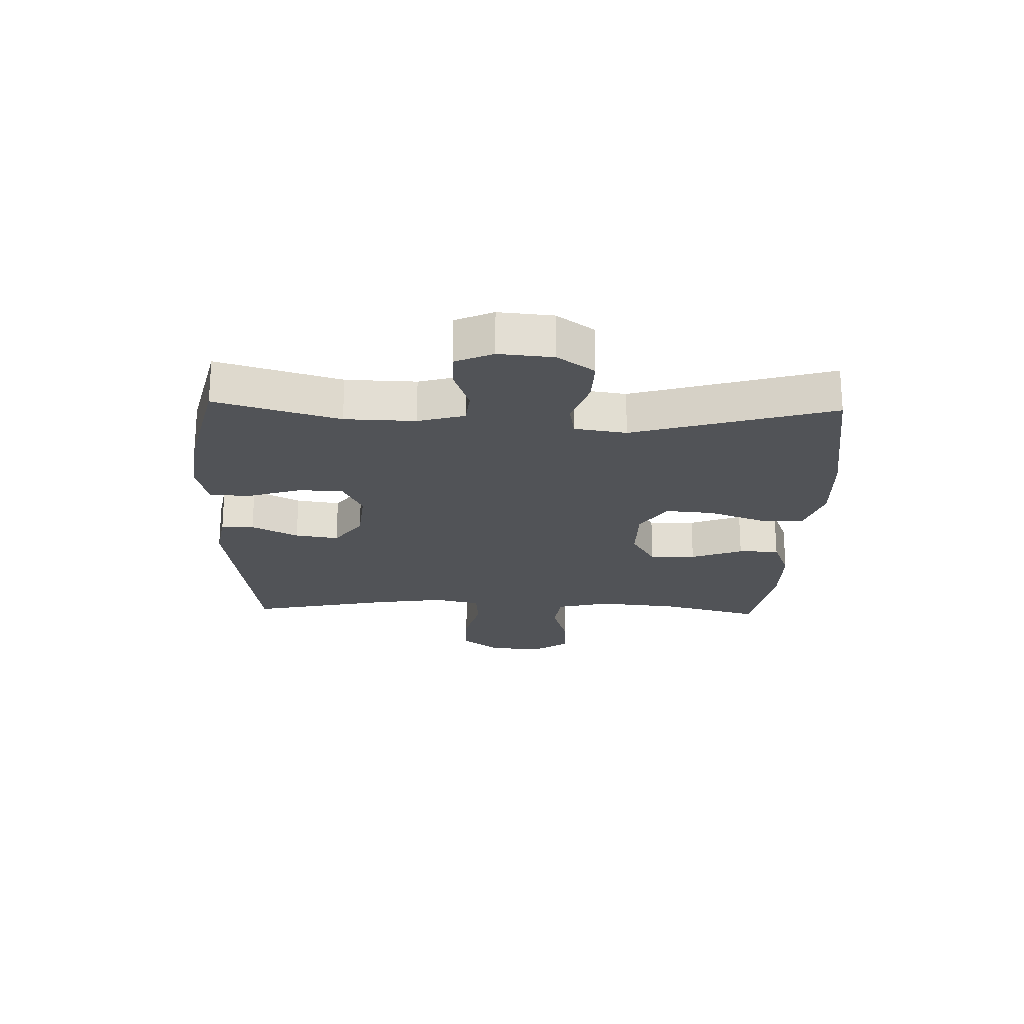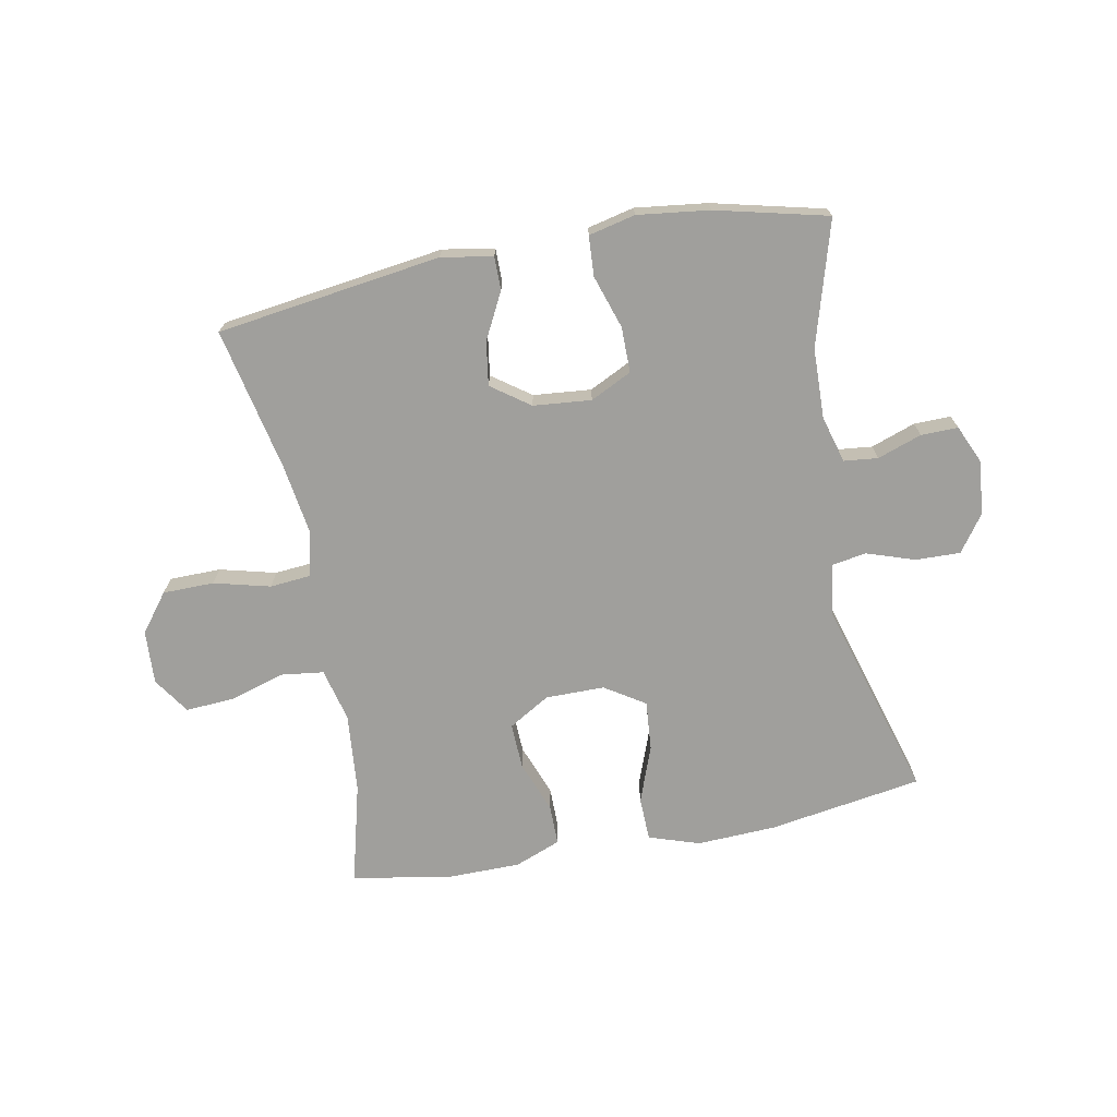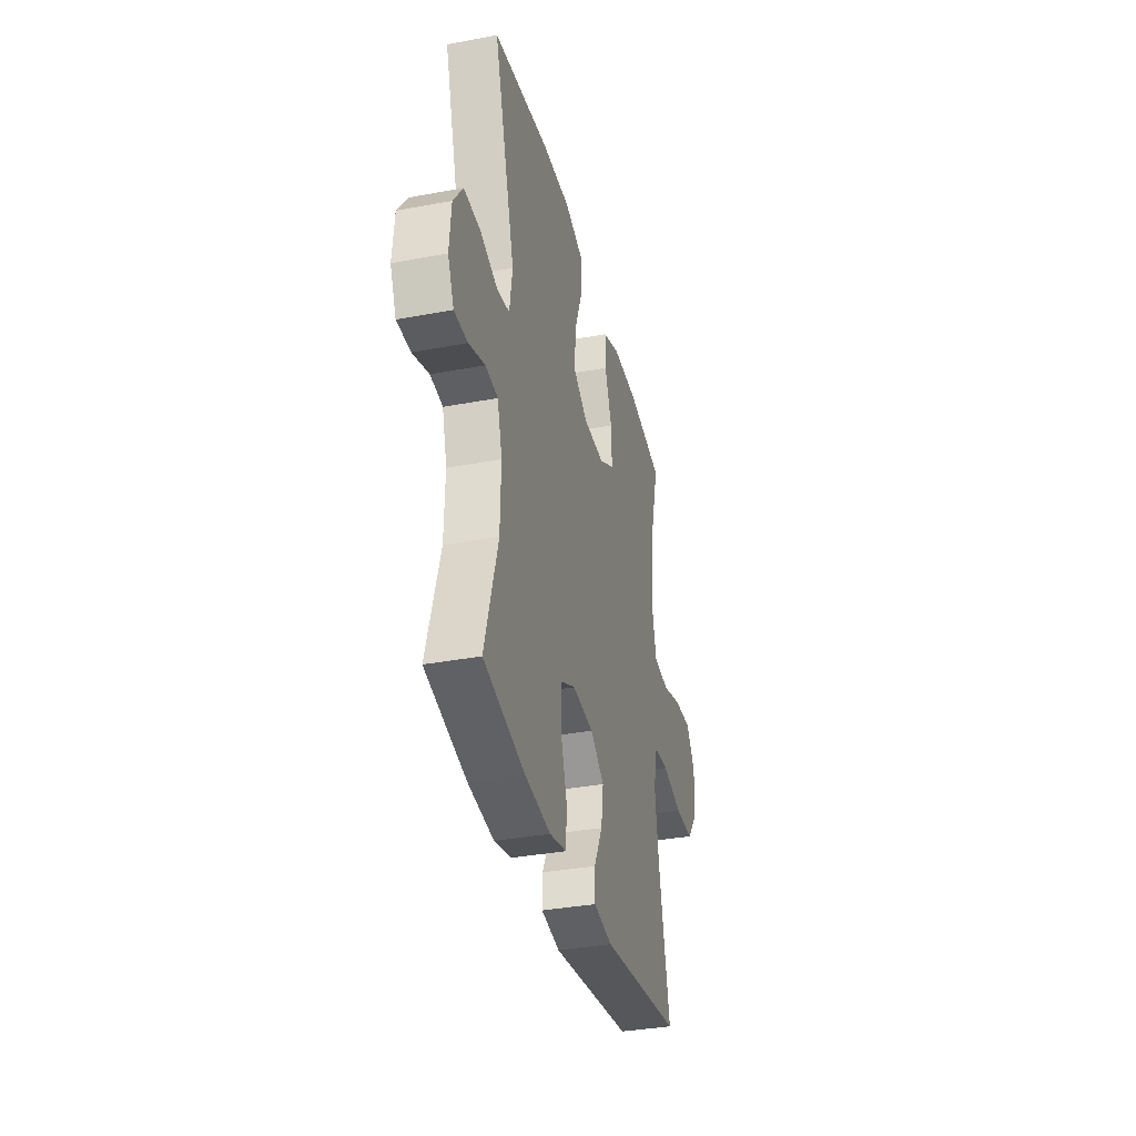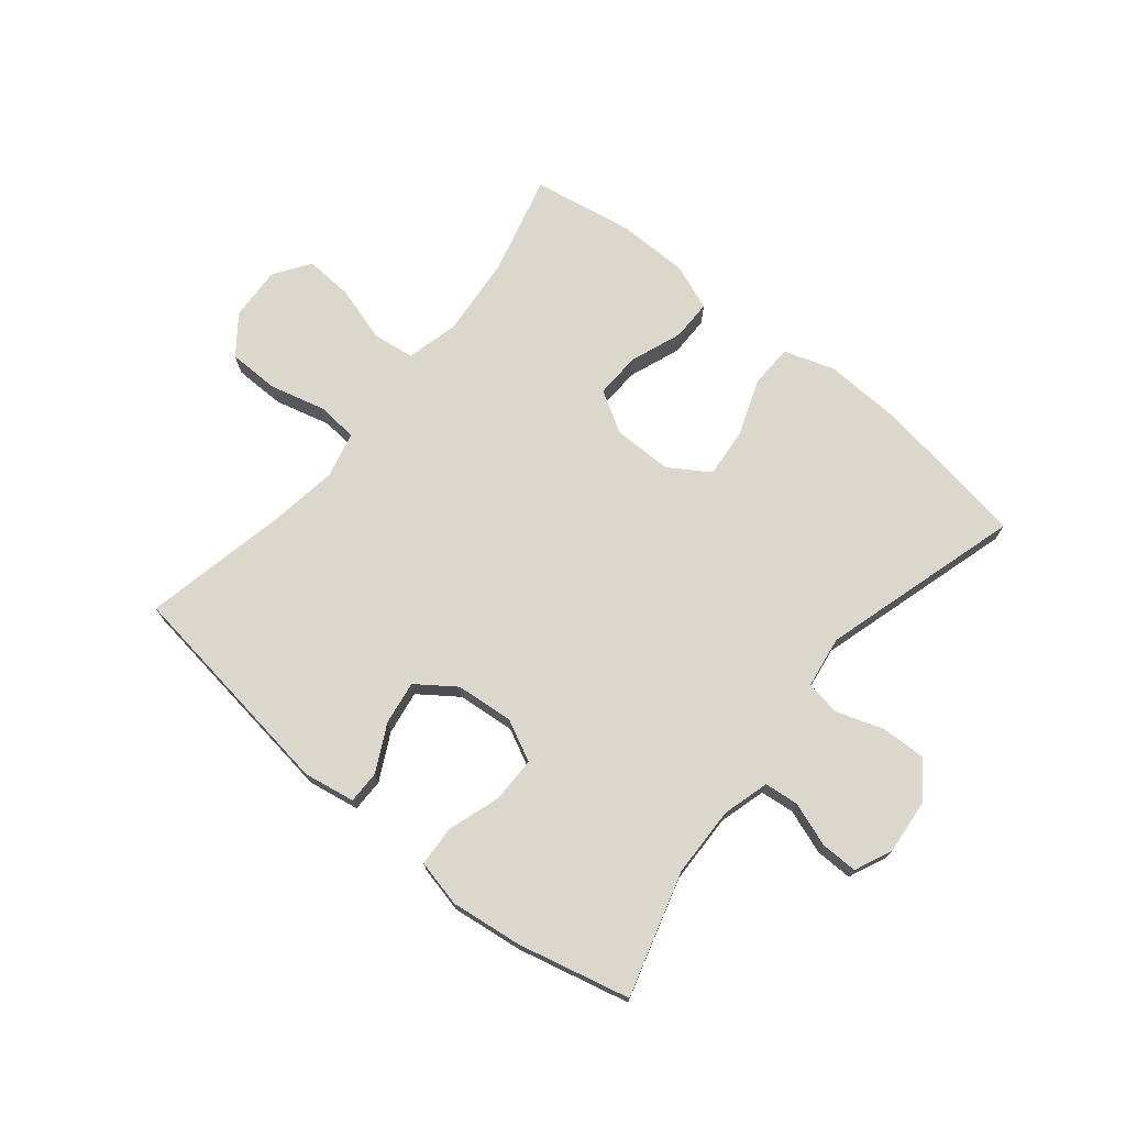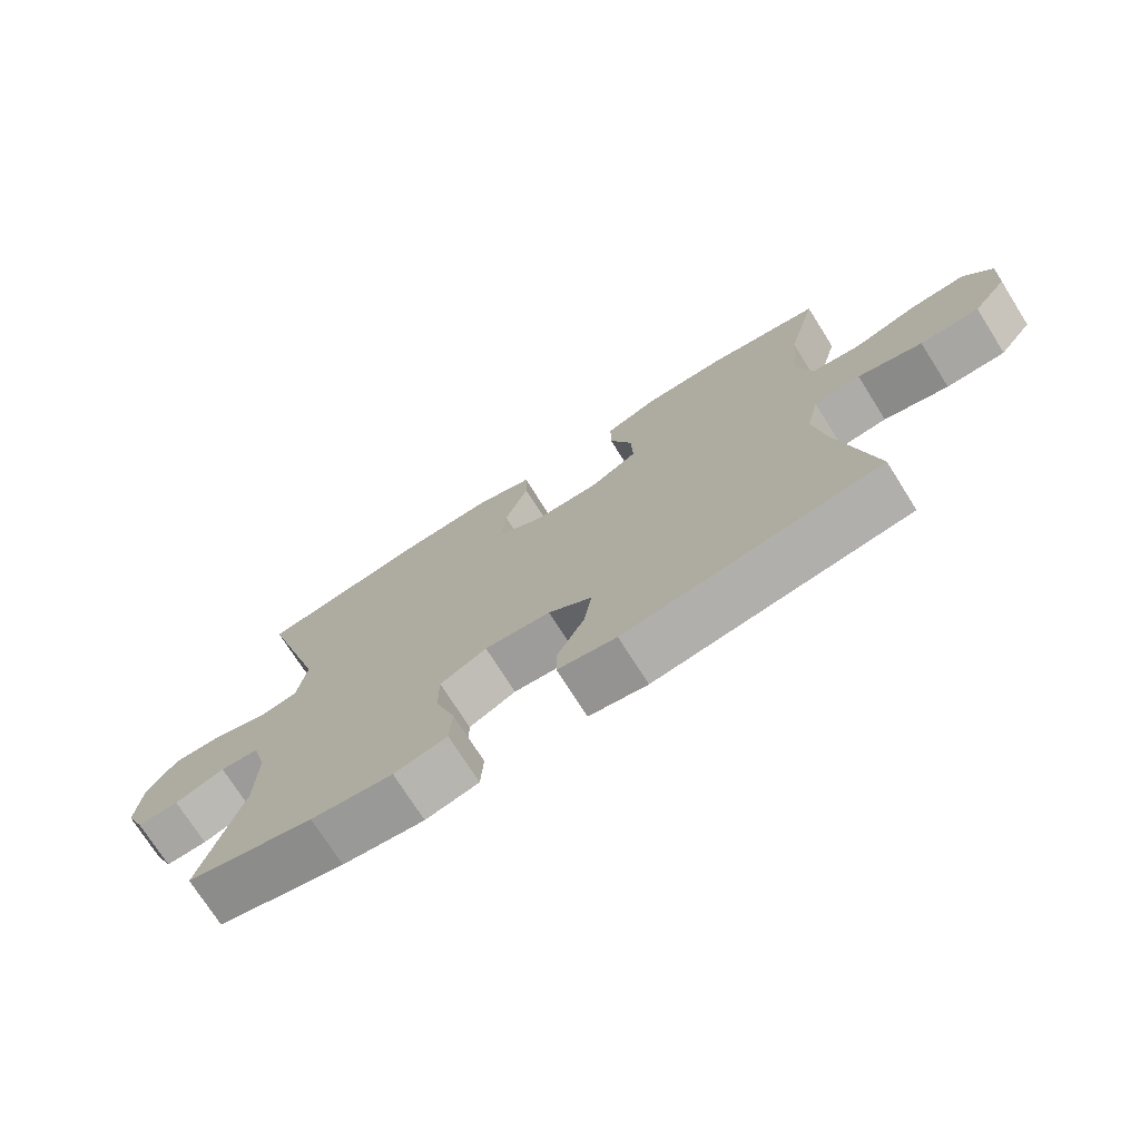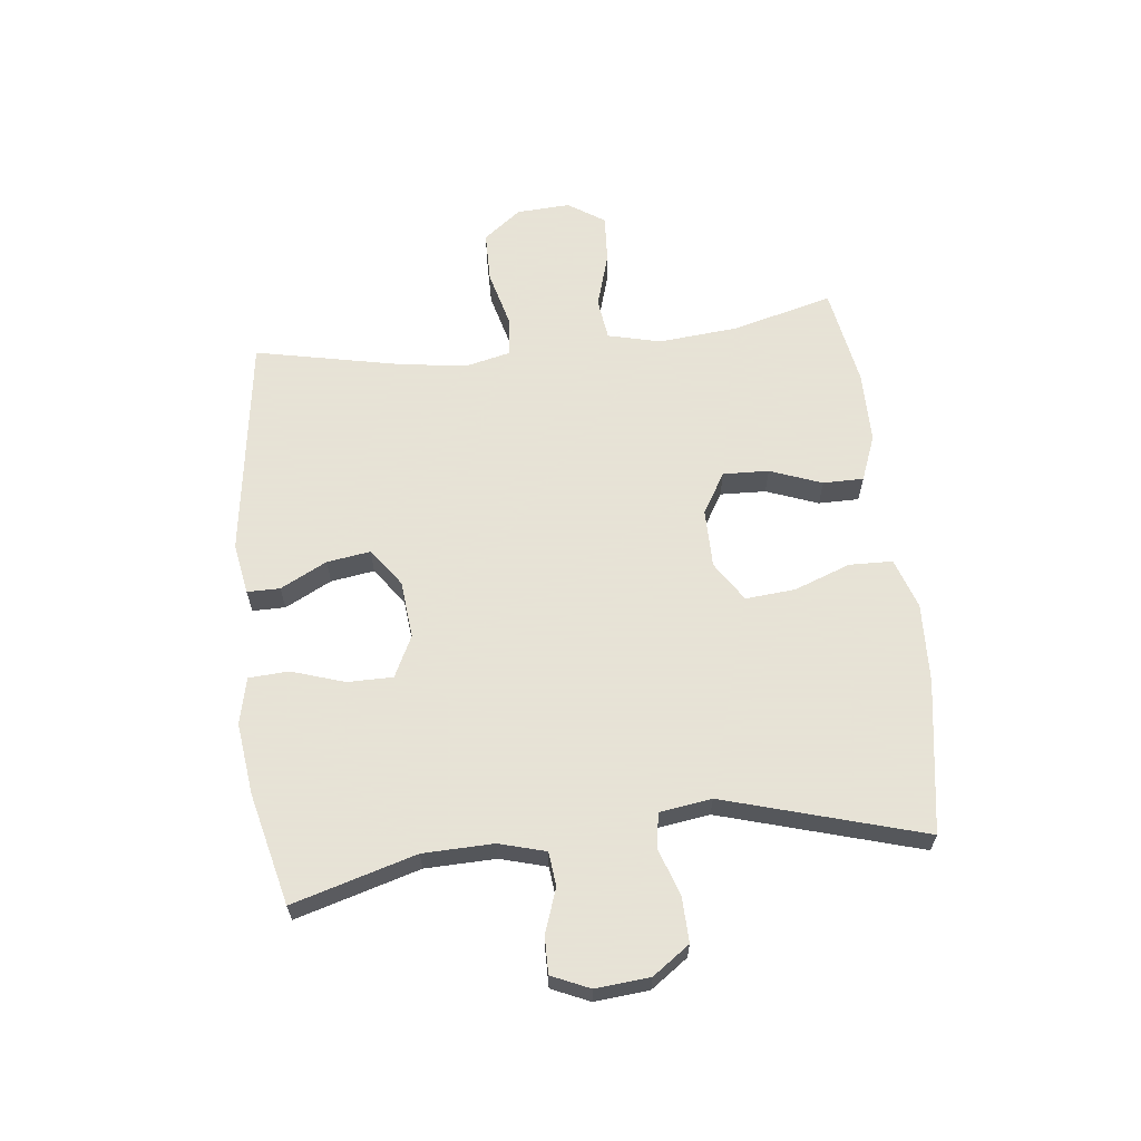
<metadata>
{"format":"obj","ext":"obj","renderer":"f3d","projection":"perspective","resolution":1024,"background":"white","views":[{"elev":-21.9,"azim":-91.9,"up":"+Y"},{"elev":-71.2,"azim":-169.2,"up":"+Y"},{"elev":-35.2,"azim":-76.0,"up":"+Z"},{"elev":72.8,"azim":-140.8,"up":"+Y"},{"elev":-73.7,"azim":32.3,"up":"+Z"},{"elev":62.8,"azim":-96.5,"up":"+Y"}]}
</metadata>
<code>
v -0.5 0.07 0.5
v -0.243 0.07 0.541
v -0.11 0.07 0.547
v -0.025 0.07 0.519
v -0.023 0.07 0.446
v -0.058 0.07 0.351
v -0.065 0.07 0.268
v 0.002 0.07 0.225
v 0.101 0.07 0.225
v 0.17 0.07 0.266
v 0.167 0.07 0.343
v 0.134 0.07 0.43
v 0.134 0.07 0.498
v 0.211 0.07 0.528
v 0.332 0.07 0.529
v 0.5 0.07 0.5
v 0.456 0.07 0.33
v 0.444 0.07 0.197
v 0.466 0.07 0.108
v 0.537 0.07 0.099
v 0.63 0.07 0.127
v 0.711 0.07 0.132
v 0.752 0.07 0.071
v 0.747 0.07 -0.019
v 0.698 0.07 -0.083
v 0.612 0.07 -0.084
v 0.518 0.07 -0.06
v 0.45 0.07 -0.066
v 0.432 0.07 -0.143
v 0.449 0.07 -0.258
v 0.5 0.07 -0.5
v 0.125 0.07 -0.552
v 0.039 0.07 -0.537
v 0.039 0.07 -0.482
v 0.079 0.07 -0.404
v 0.09 0.07 -0.331
v 0.026 0.07 -0.285
v -0.071 0.07 -0.276
v -0.14 0.07 -0.31
v -0.14 0.07 -0.386
v -0.111 0.07 -0.475
v -0.115 0.07 -0.542
v -0.193 0.07 -0.56
v -0.313 0.07 -0.545
v -0.5 0.07 -0.5
v -0.44 0.07 -0.293
v -0.437 0.07 -0.175
v -0.459 0.07 -0.097
v -0.516 0.07 -0.091
v -0.59 0.07 -0.117
v -0.652 0.07 -0.118
v -0.68 0.07 -0.055
v -0.672 0.07 0.036
v -0.628 0.07 0.098
v -0.553 0.07 0.096
v -0.472 0.07 0.069
v -0.415 0.07 0.079
v -0.402 0.07 0.166
v -0.5 0 0.5
v -0.243 0 0.541
v -0.11 0 0.547
v -0.025 0 0.519
v -0.023 0 0.446
v -0.058 0 0.351
v -0.065 0 0.268
v 0.002 0 0.225
v 0.101 0 0.225
v 0.17 0 0.266
v 0.167 0 0.343
v 0.134 0 0.43
v 0.134 0 0.498
v 0.211 0 0.528
v 0.332 0 0.529
v 0.5 0 0.5
v 0.456 0 0.33
v 0.444 0 0.197
v 0.466 0 0.108
v 0.537 0 0.099
v 0.63 0 0.127
v 0.711 0 0.132
v 0.752 0 0.071
v 0.747 0 -0.019
v 0.698 0 -0.083
v 0.612 0 -0.084
v 0.518 0 -0.06
v 0.45 0 -0.066
v 0.432 0 -0.143
v 0.449 0 -0.258
v 0.5 0 -0.5
v 0.125 0 -0.552
v 0.039 0 -0.537
v 0.039 0 -0.482
v 0.079 0 -0.404
v 0.09 0 -0.331
v 0.026 0 -0.285
v -0.071 0 -0.276
v -0.14 0 -0.31
v -0.14 0 -0.386
v -0.111 0 -0.475
v -0.115 0 -0.542
v -0.193 0 -0.56
v -0.313 0 -0.545
v -0.5 0 -0.5
v -0.44 0 -0.293
v -0.437 0 -0.175
v -0.459 0 -0.097
v -0.516 0 -0.091
v -0.59 0 -0.117
v -0.652 0 -0.118
v -0.68 0 -0.055
v -0.672 0 0.036
v -0.628 0 0.098
v -0.553 0 0.096
v -0.472 0 0.069
v -0.415 0 0.079
v -0.402 0 0.166
f 54 55 56
f 53 54 56
f 52 53 56
f 51 52 56
f 50 51 56
f 49 50 56
f 48 49 56 57
f 47 48 57
f 46 47 57 58
f 44 45 46
f 43 44 46
f 42 43 46
f 41 42 46
f 40 41 46
f 39 40 46 58
f 33 34 35
f 32 33 35
f 31 32 35
f 30 31 35
f 29 30 35 36
f 28 29 36 37
f 25 26 27
f 24 25 27
f 23 24 27
f 22 23 27
f 21 22 27
f 20 21 27
f 19 20 27 28
f 28 37 38
f 19 28 38
f 18 19 38
f 15 16 17
f 14 15 17
f 13 14 17
f 12 13 17
f 11 12 17
f 10 11 17 18
f 4 5 6
f 3 4 6
f 2 3 6
f 1 2 6
f 58 1 6
f 58 6 7
f 39 58 7 8
f 18 38 39
f 10 18 39
f 9 10 39
f 8 9 39
f 114 113 112
f 114 112 111
f 114 111 110
f 114 110 109
f 114 109 108
f 114 108 107
f 115 114 107 106
f 115 106 105
f 116 115 105 104
f 104 103 102
f 104 102 101
f 104 101 100
f 104 100 99
f 104 99 98
f 116 104 98 97
f 93 92 91
f 93 91 90
f 93 90 89
f 93 89 88
f 94 93 88 87
f 95 94 87 86
f 85 84 83
f 85 83 82
f 85 82 81
f 85 81 80
f 85 80 79
f 85 79 78
f 86 85 78 77
f 96 95 86
f 96 86 77
f 96 77 76
f 75 74 73
f 75 73 72
f 75 72 71
f 75 71 70
f 75 70 69
f 76 75 69 68
f 64 63 62
f 64 62 61
f 64 61 60
f 64 60 59
f 64 59 116
f 65 64 116
f 66 65 116 97
f 97 96 76
f 97 76 68
f 97 68 67
f 97 67 66
f 1 59 60 2
f 2 60 61 3
f 3 61 62 4
f 4 62 63 5
f 5 63 64 6
f 6 64 65 7
f 7 65 66 8
f 8 66 67 9
f 9 67 68 10
f 10 68 69 11
f 11 69 70 12
f 12 70 71 13
f 13 71 72 14
f 14 72 73 15
f 15 73 74 16
f 16 74 75 17
f 17 75 76 18
f 18 76 77 19
f 19 77 78 20
f 20 78 79 21
f 21 79 80 22
f 22 80 81 23
f 23 81 82 24
f 24 82 83 25
f 25 83 84 26
f 26 84 85 27
f 27 85 86 28
f 28 86 87 29
f 29 87 88 30
f 30 88 89 31
f 31 89 90 32
f 32 90 91 33
f 33 91 92 34
f 34 92 93 35
f 35 93 94 36
f 36 94 95 37
f 37 95 96 38
f 38 96 97 39
f 39 97 98 40
f 40 98 99 41
f 41 99 100 42
f 42 100 101 43
f 43 101 102 44
f 44 102 103 45
f 45 103 104 46
f 46 104 105 47
f 47 105 106 48
f 48 106 107 49
f 49 107 108 50
f 50 108 109 51
f 51 109 110 52
f 52 110 111 53
f 53 111 112 54
f 54 112 113 55
f 55 113 114 56
f 56 114 115 57
f 57 115 116 58
f 58 116 59 1

</code>
